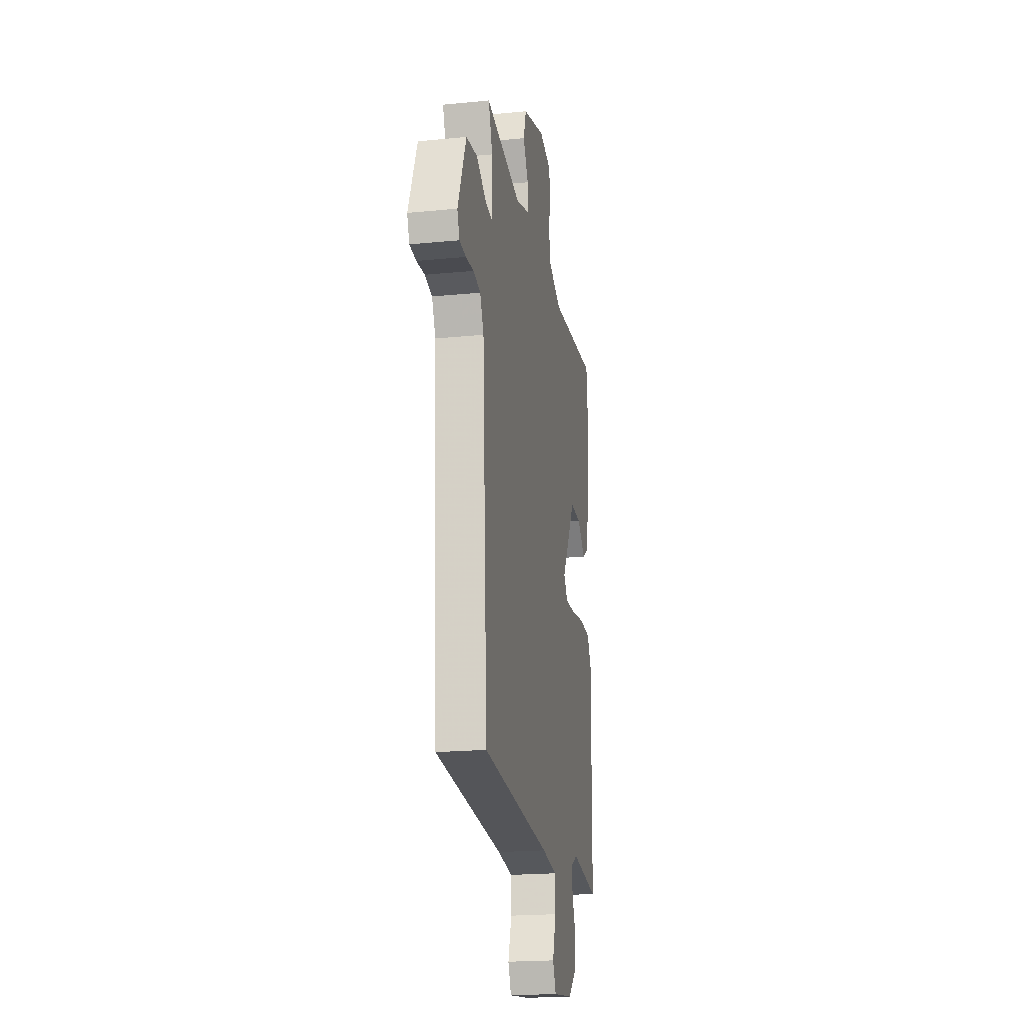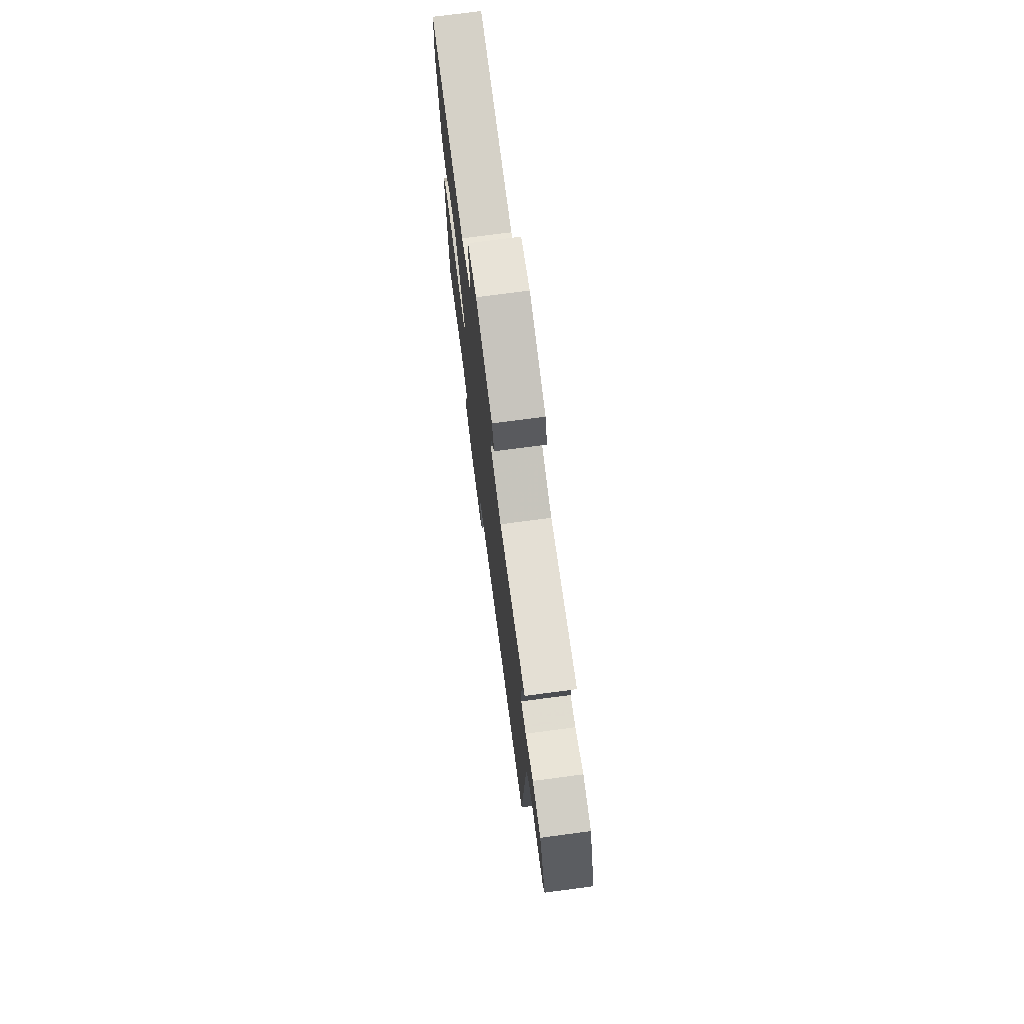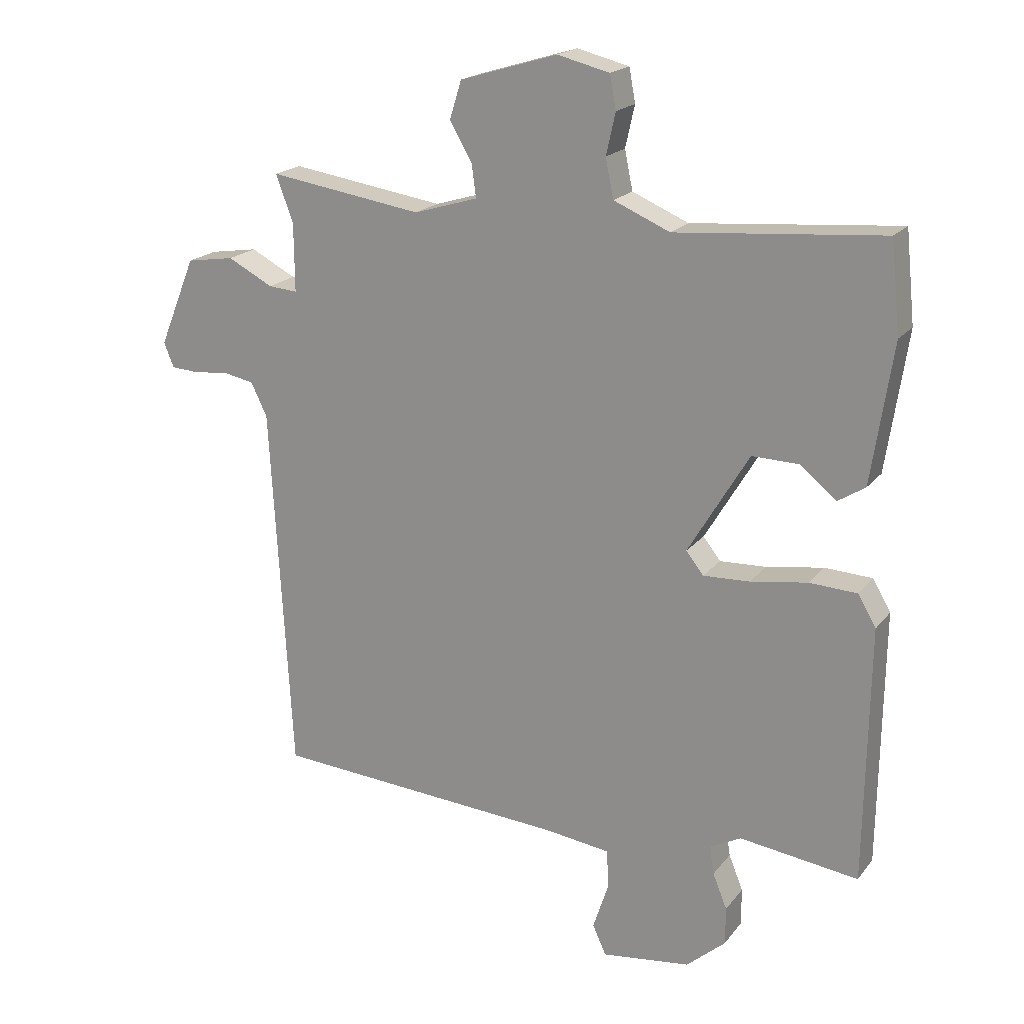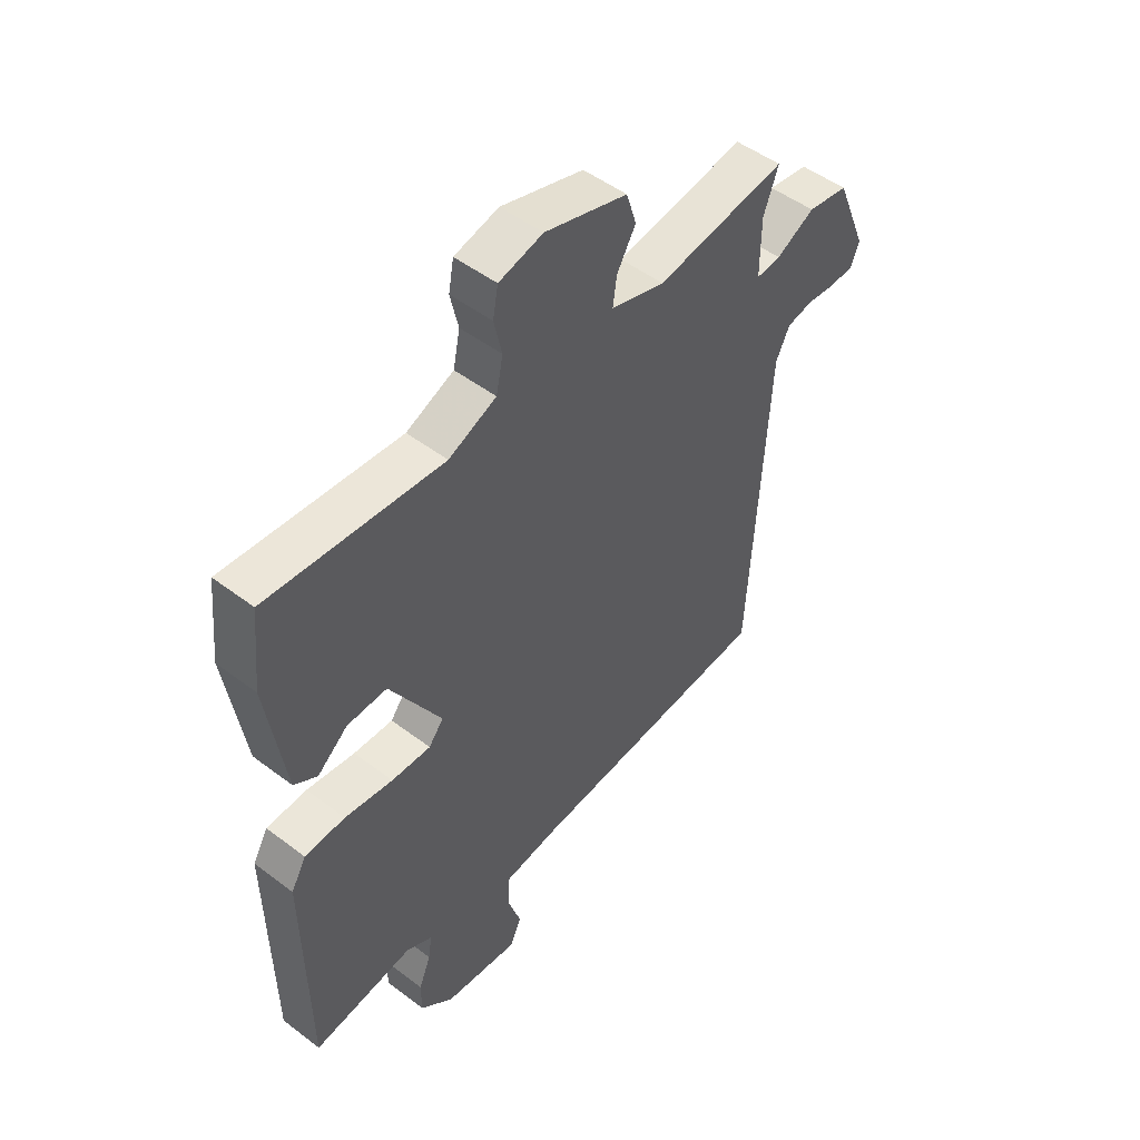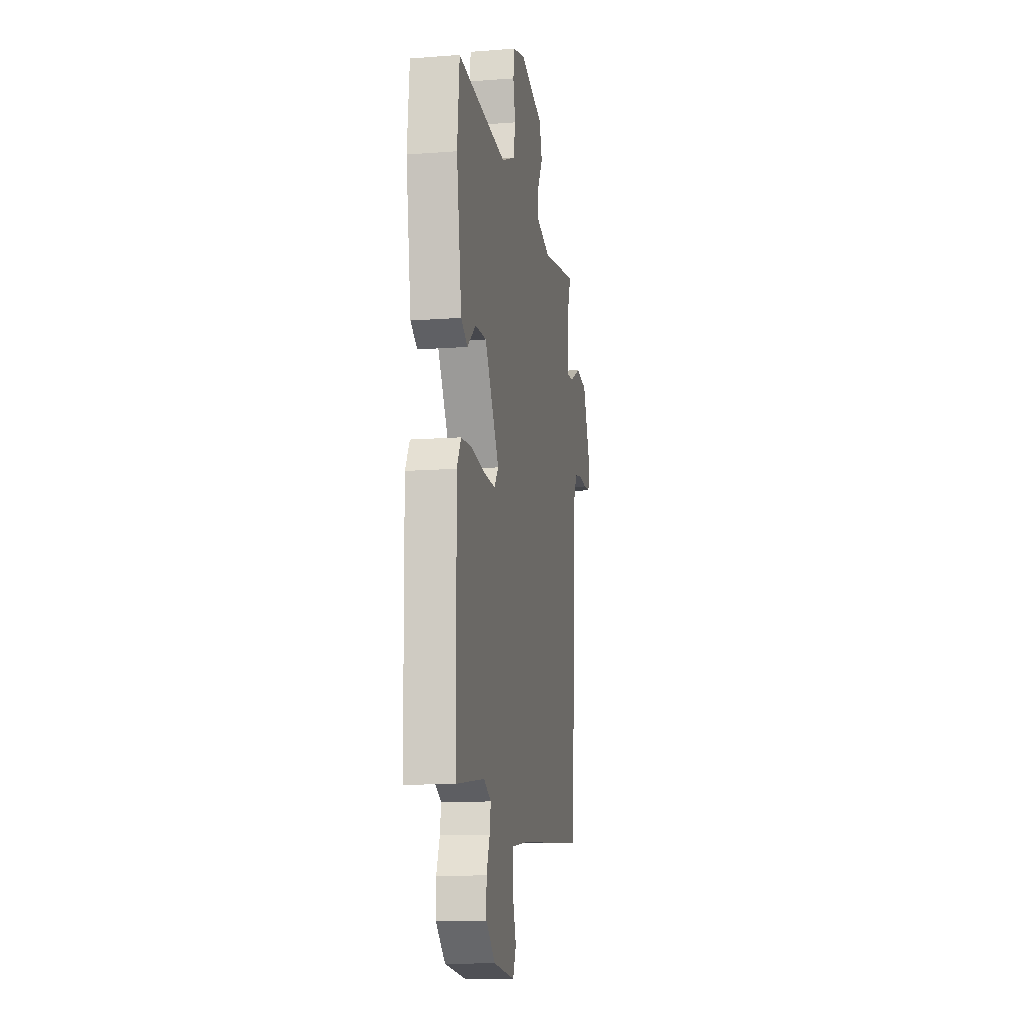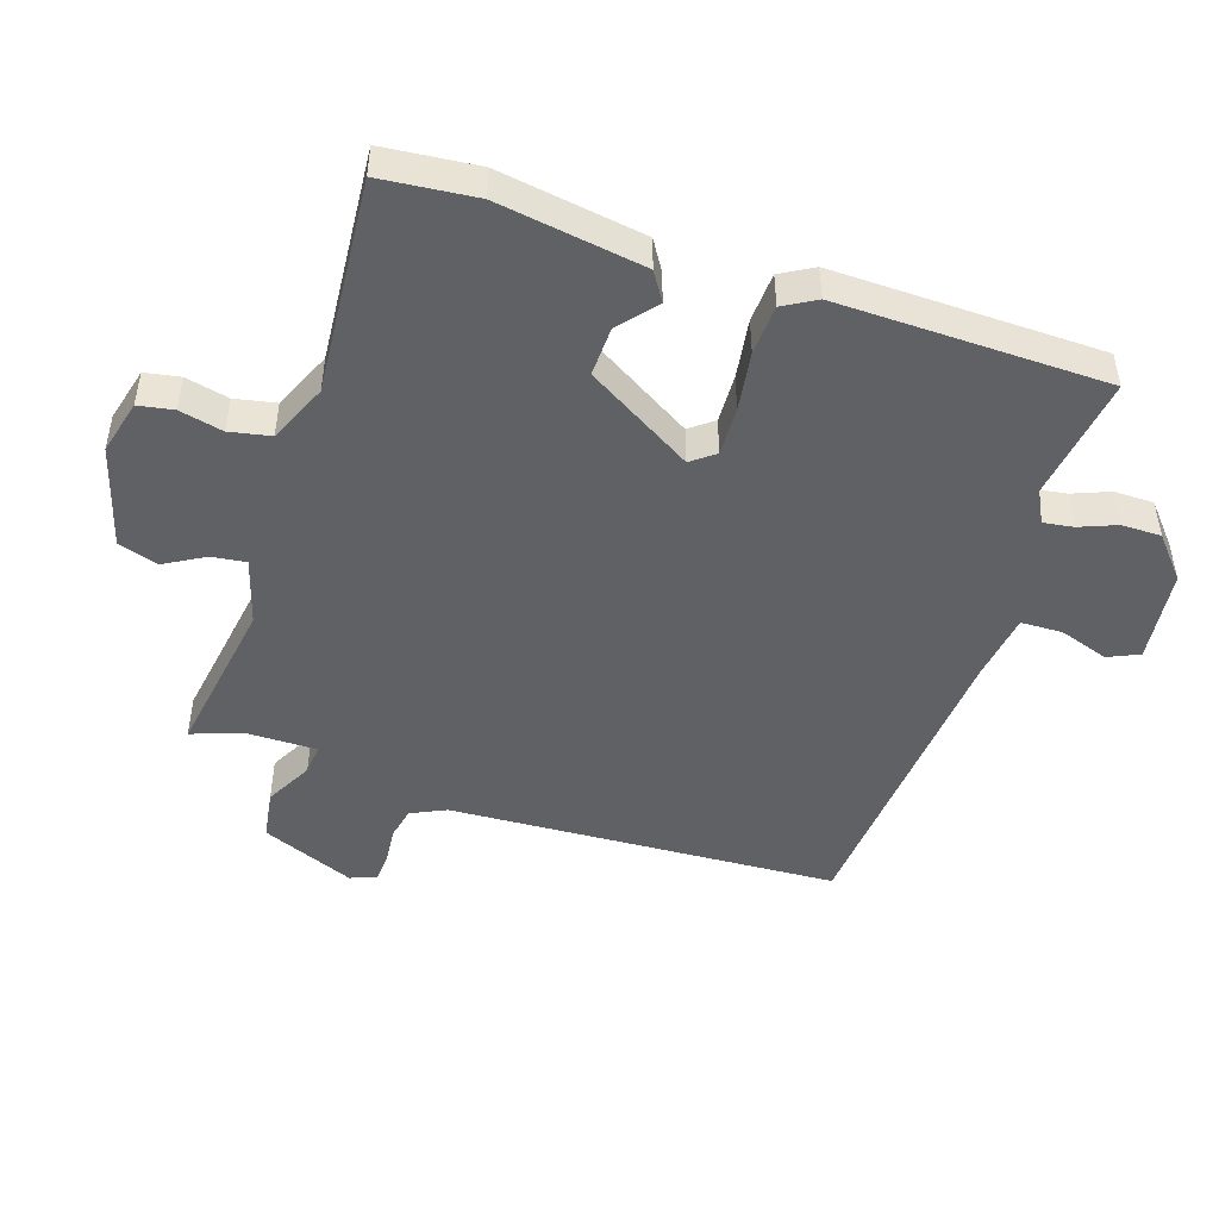
<metadata>
{"format":"obj","ext":"obj","renderer":"f3d","projection":"perspective","resolution":1024,"background":"white","views":[{"elev":-20.5,"azim":-79.9,"up":"+Z"},{"elev":74.4,"azim":-97.5,"up":"+Z"},{"elev":19.3,"azim":26.2,"up":"+Z"},{"elev":49.8,"azim":129.9,"up":"+Z"},{"elev":-12.4,"azim":100.1,"up":"+Z"},{"elev":-47.6,"azim":71.5,"up":"+Y"}]}
</metadata>
<code>
v -0.5 0.07 0.5
v -0.252 0.07 0.462
v -0.149 0.07 0.493
v -0.156 0.07 0.546
v -0.192 0.07 0.608
v -0.173 0.07 0.669
v -0.016 0.07 0.716
v 0.068 0.07 0.695
v 0.078 0.07 0.641
v 0.063 0.07 0.574
v 0.076 0.07 0.511
v 0.167 0.07 0.472
v 0.5 0.07 0.5
v 0.515 0.07 0.354
v 0.481 0.07 0.129
v 0.437 0.07 0.101
v 0.379 0.07 0.149
v 0.303 0.07 0.151
v 0.205 0.07 -0.013
v 0.233 0.07 -0.049
v 0.308 0.07 -0.046
v 0.4 0.07 -0.032
v 0.477 0.07 -0.036
v 0.506 0.07 -0.086
v 0.5 0.07 -0.5
v 0.308 0.07 -0.474
v 0.258 0.07 -0.5
v 0.265 0.07 -0.546
v 0.288 0.07 -0.603
v 0.288 0.07 -0.664
v 0.225 0.07 -0.719
v 0.081 0.07 -0.737
v 0.059 0.07 -0.689
v 0.084 0.07 -0.613
v 0.082 0.07 -0.549
v -0.023 0.07 -0.535
v -0.5 0.07 -0.5
v -0.534 0.07 0.099
v -0.56 0.07 0.153
v -0.61 0.07 0.163
v -0.666 0.07 0.157
v -0.711 0.07 0.16
v -0.727 0.07 0.2
v -0.668 0.07 0.344
v -0.591 0.07 0.356
v -0.518 0.07 0.318
v -0.471 0.07 0.314
v -0.472 0.07 0.424
v -0.5 0 0.5
v -0.252 0 0.462
v -0.149 0 0.493
v -0.156 0 0.546
v -0.192 0 0.608
v -0.173 0 0.669
v -0.016 0 0.716
v 0.068 0 0.695
v 0.078 0 0.641
v 0.063 0 0.574
v 0.076 0 0.511
v 0.167 0 0.472
v 0.5 0 0.5
v 0.515 0 0.354
v 0.481 0 0.129
v 0.437 0 0.101
v 0.379 0 0.149
v 0.303 0 0.151
v 0.205 0 -0.013
v 0.233 0 -0.049
v 0.308 0 -0.046
v 0.4 0 -0.032
v 0.477 0 -0.036
v 0.506 0 -0.086
v 0.5 0 -0.5
v 0.308 0 -0.474
v 0.258 0 -0.5
v 0.265 0 -0.546
v 0.288 0 -0.603
v 0.288 0 -0.664
v 0.225 0 -0.719
v 0.081 0 -0.737
v 0.059 0 -0.689
v 0.084 0 -0.613
v 0.082 0 -0.549
v -0.023 0 -0.535
v -0.5 0 -0.5
v -0.534 0 0.099
v -0.56 0 0.153
v -0.61 0 0.163
v -0.666 0 0.157
v -0.711 0 0.16
v -0.727 0 0.2
v -0.668 0 0.344
v -0.591 0 0.356
v -0.518 0 0.318
v -0.471 0 0.314
v -0.472 0 0.424
f 44 45 46
f 43 44 46
f 42 43 46
f 41 42 46
f 40 41 46
f 39 40 46 47
f 38 39 47
f 36 37 38 47
f 35 36 47 48
f 32 33 34
f 31 32 34
f 30 31 34
f 29 30 34
f 28 29 34
f 27 28 34 35
f 48 1 2
f 35 48 2
f 27 35 2
f 26 27 2
f 24 25 26
f 23 24 26
f 22 23 26
f 21 22 26
f 15 16 17
f 14 15 17
f 13 14 17
f 12 13 17
f 11 12 17 18
f 8 9 10
f 7 8 10
f 6 7 10
f 5 6 10
f 4 5 10
f 3 4 10 11
f 11 18 19
f 3 11 19
f 2 3 19
f 20 21 26
f 2 19 20 26
f 94 93 92
f 94 92 91
f 94 91 90
f 94 90 89
f 94 89 88
f 95 94 88 87
f 95 87 86
f 95 86 85 84
f 96 95 84 83
f 82 81 80
f 82 80 79
f 82 79 78
f 82 78 77
f 82 77 76
f 83 82 76 75
f 50 49 96
f 50 96 83
f 50 83 75
f 50 75 74
f 74 73 72
f 74 72 71
f 74 71 70
f 74 70 69
f 65 64 63
f 65 63 62
f 65 62 61
f 65 61 60
f 66 65 60 59
f 58 57 56
f 58 56 55
f 58 55 54
f 58 54 53
f 58 53 52
f 59 58 52 51
f 67 66 59
f 67 59 51
f 67 51 50
f 74 69 68
f 74 68 67 50
f 1 49 50 2
f 2 50 51 3
f 3 51 52 4
f 4 52 53 5
f 5 53 54 6
f 6 54 55 7
f 7 55 56 8
f 8 56 57 9
f 9 57 58 10
f 10 58 59 11
f 11 59 60 12
f 12 60 61 13
f 13 61 62 14
f 14 62 63 15
f 15 63 64 16
f 16 64 65 17
f 17 65 66 18
f 18 66 67 19
f 19 67 68 20
f 20 68 69 21
f 21 69 70 22
f 22 70 71 23
f 23 71 72 24
f 24 72 73 25
f 25 73 74 26
f 26 74 75 27
f 27 75 76 28
f 28 76 77 29
f 29 77 78 30
f 30 78 79 31
f 31 79 80 32
f 32 80 81 33
f 33 81 82 34
f 34 82 83 35
f 35 83 84 36
f 36 84 85 37
f 37 85 86 38
f 38 86 87 39
f 39 87 88 40
f 40 88 89 41
f 41 89 90 42
f 42 90 91 43
f 43 91 92 44
f 44 92 93 45
f 45 93 94 46
f 46 94 95 47
f 47 95 96 48
f 48 96 49 1

</code>
